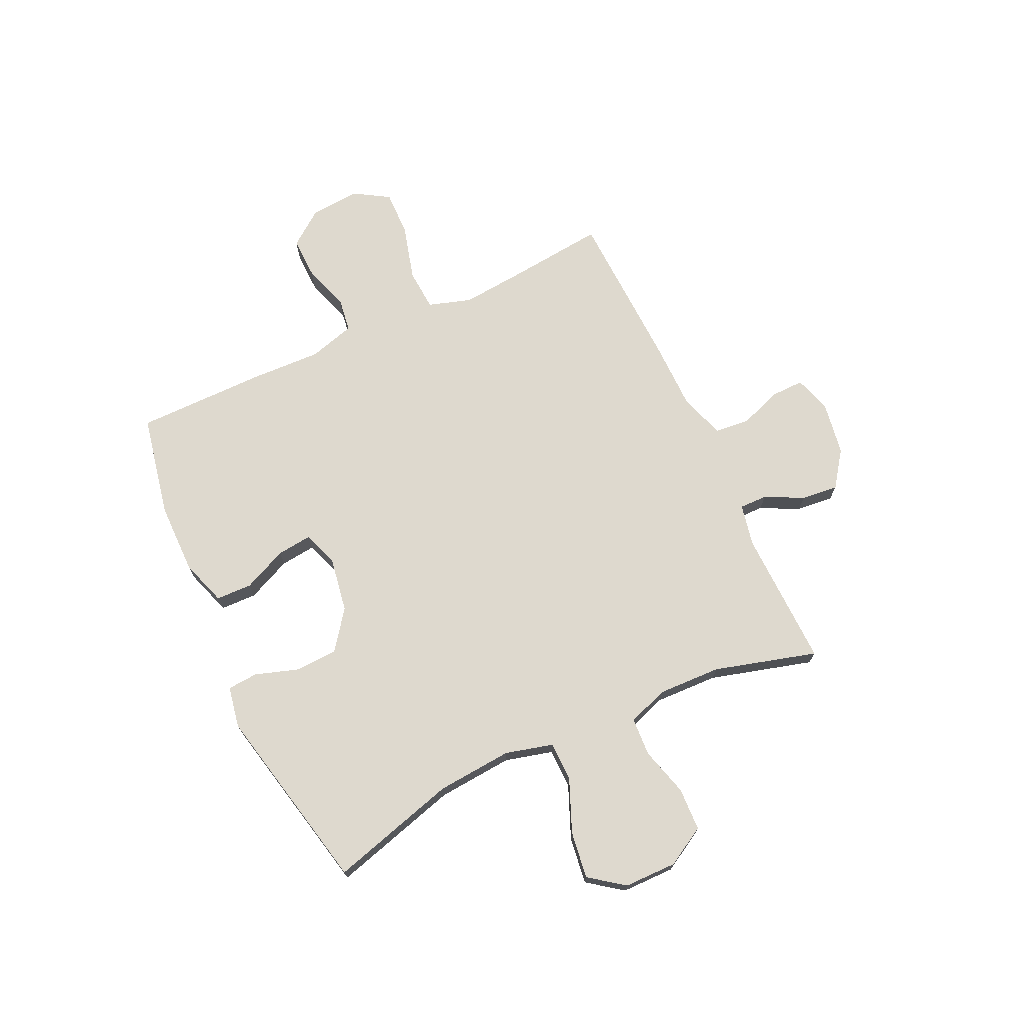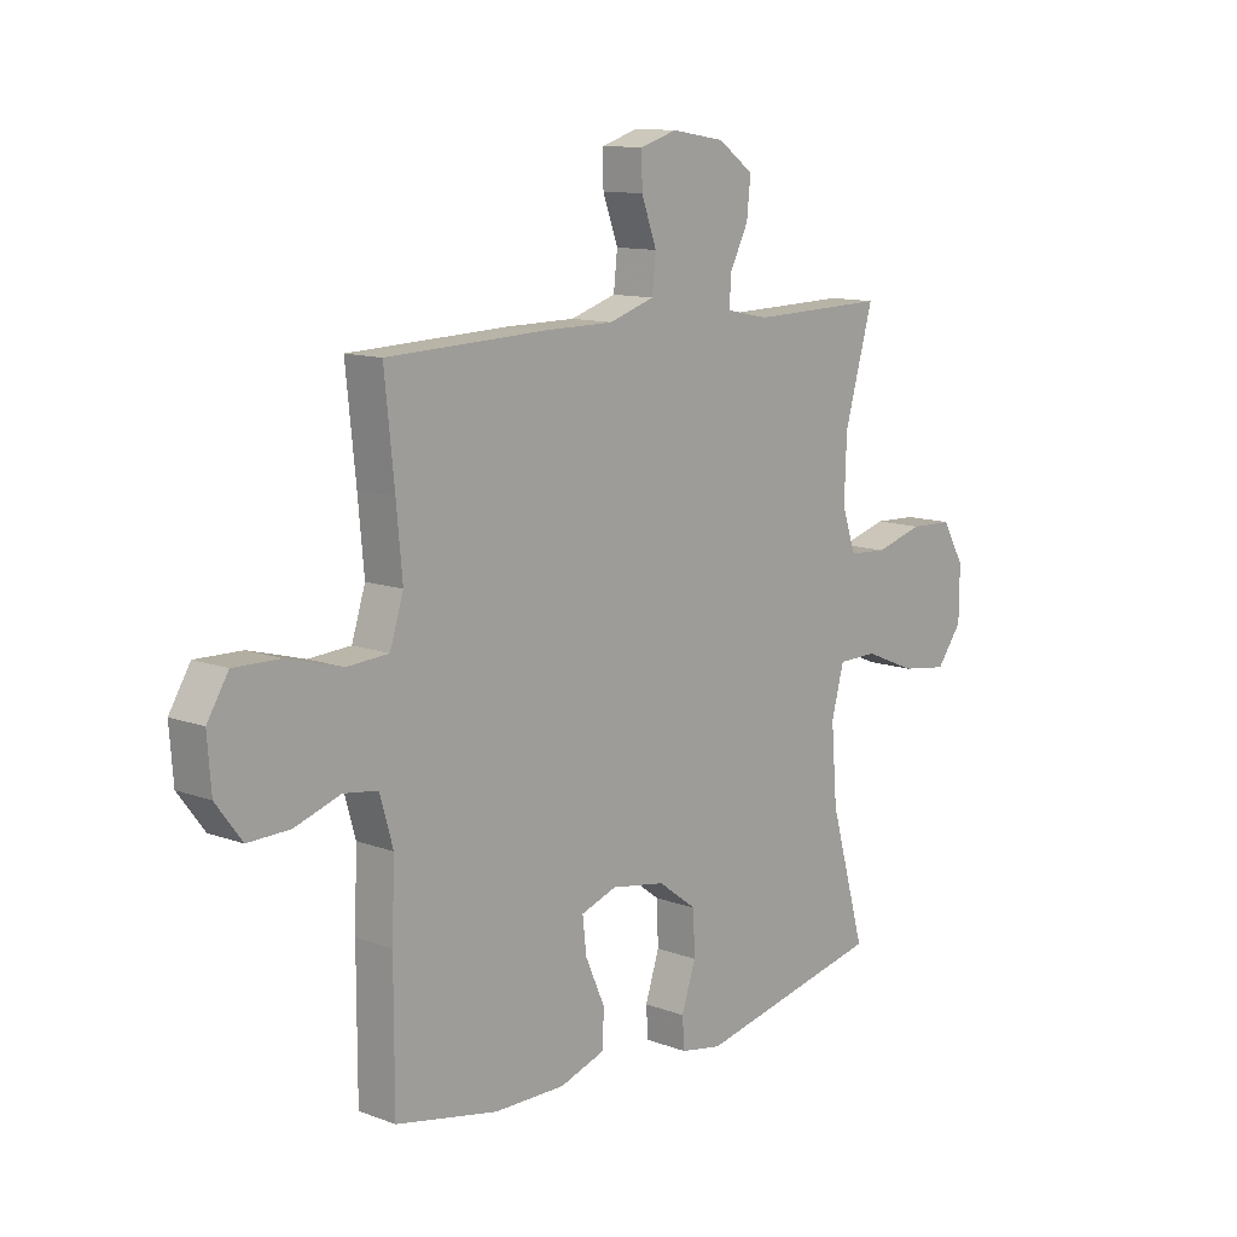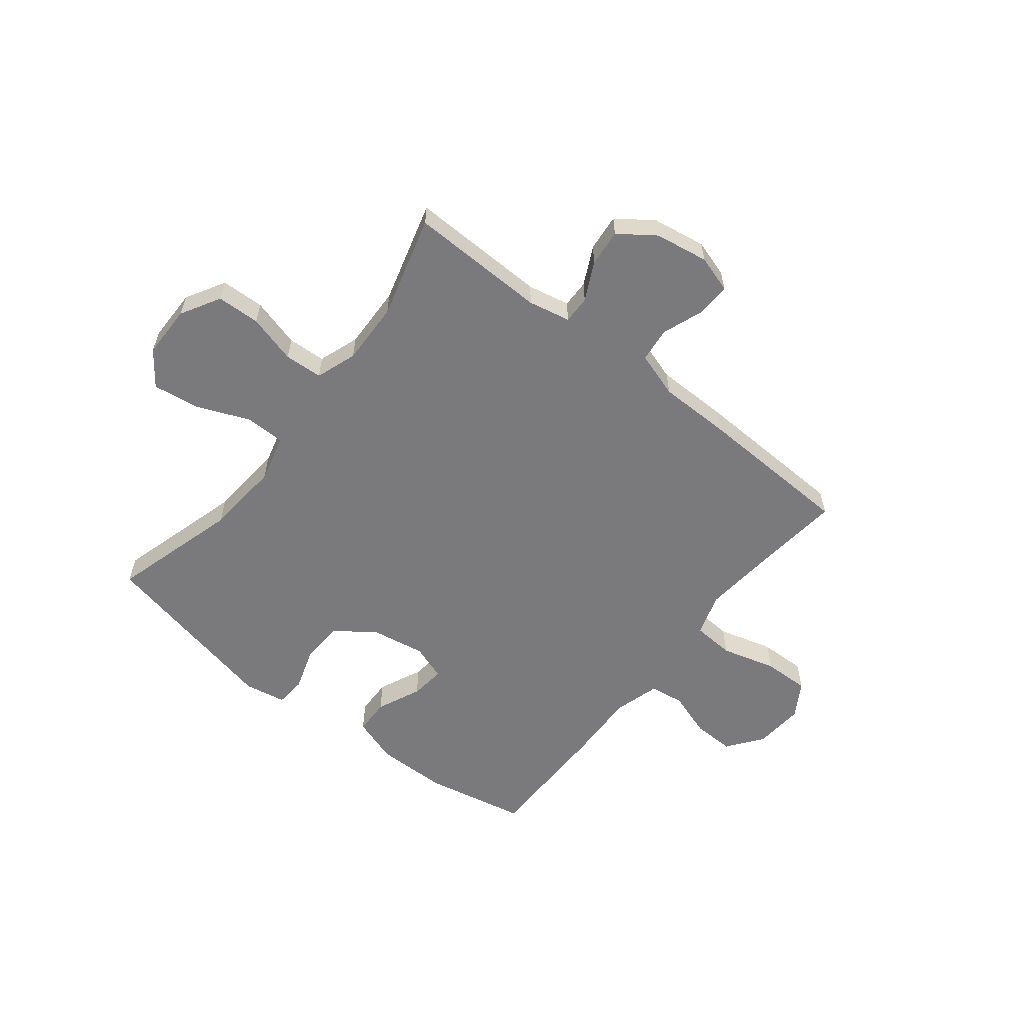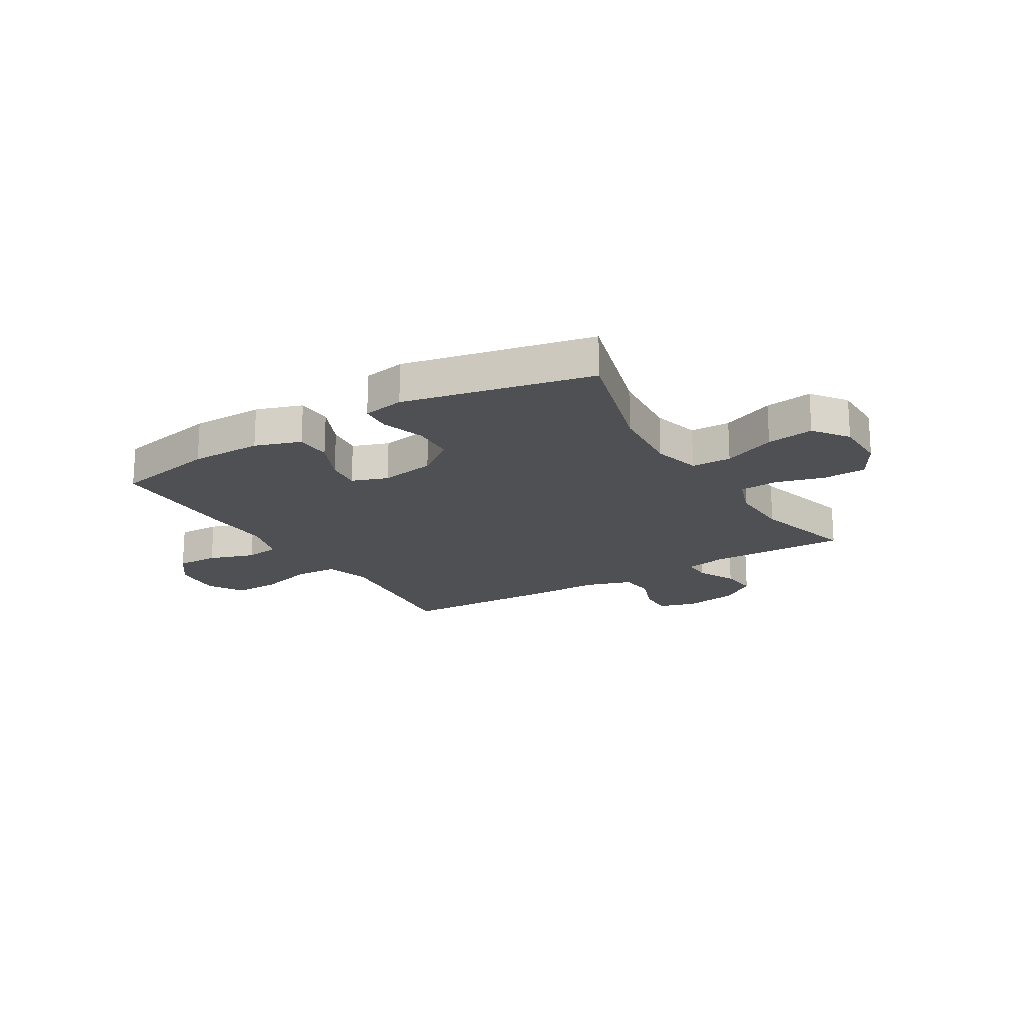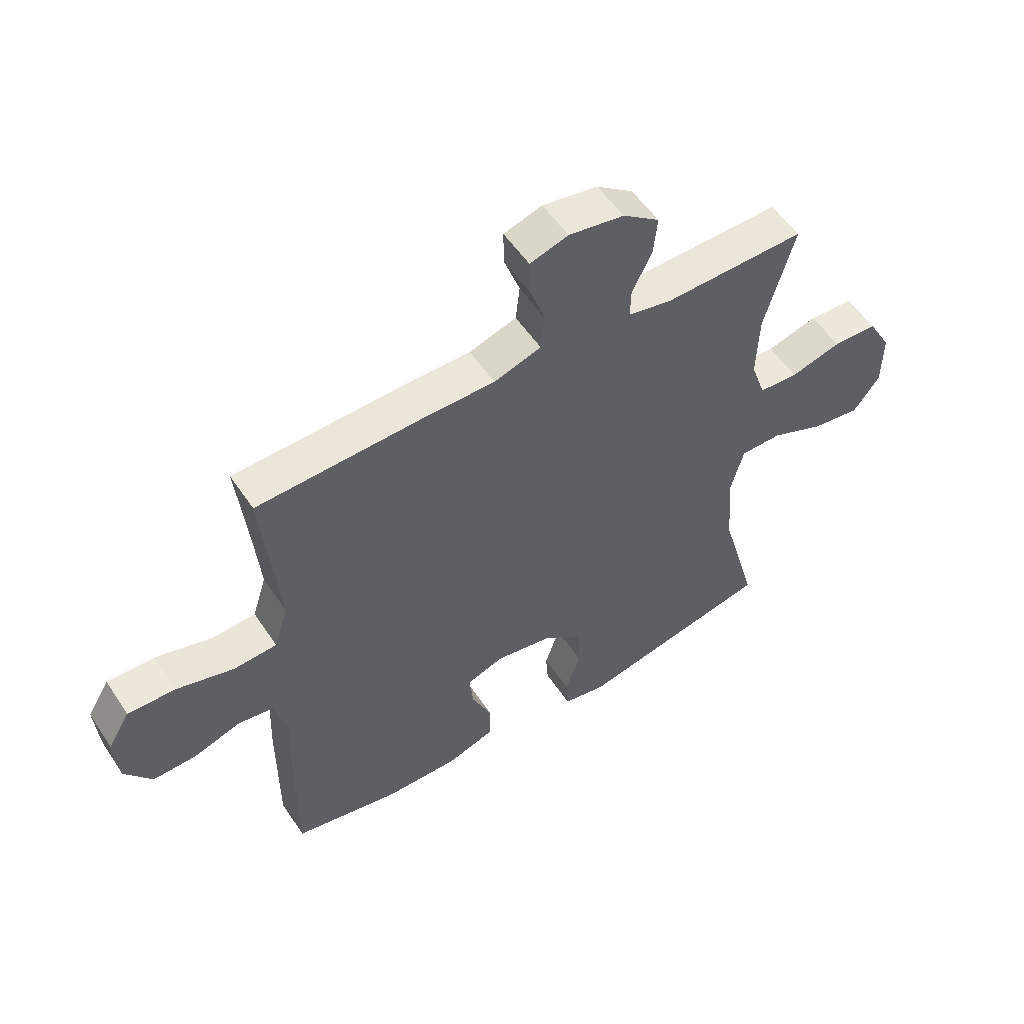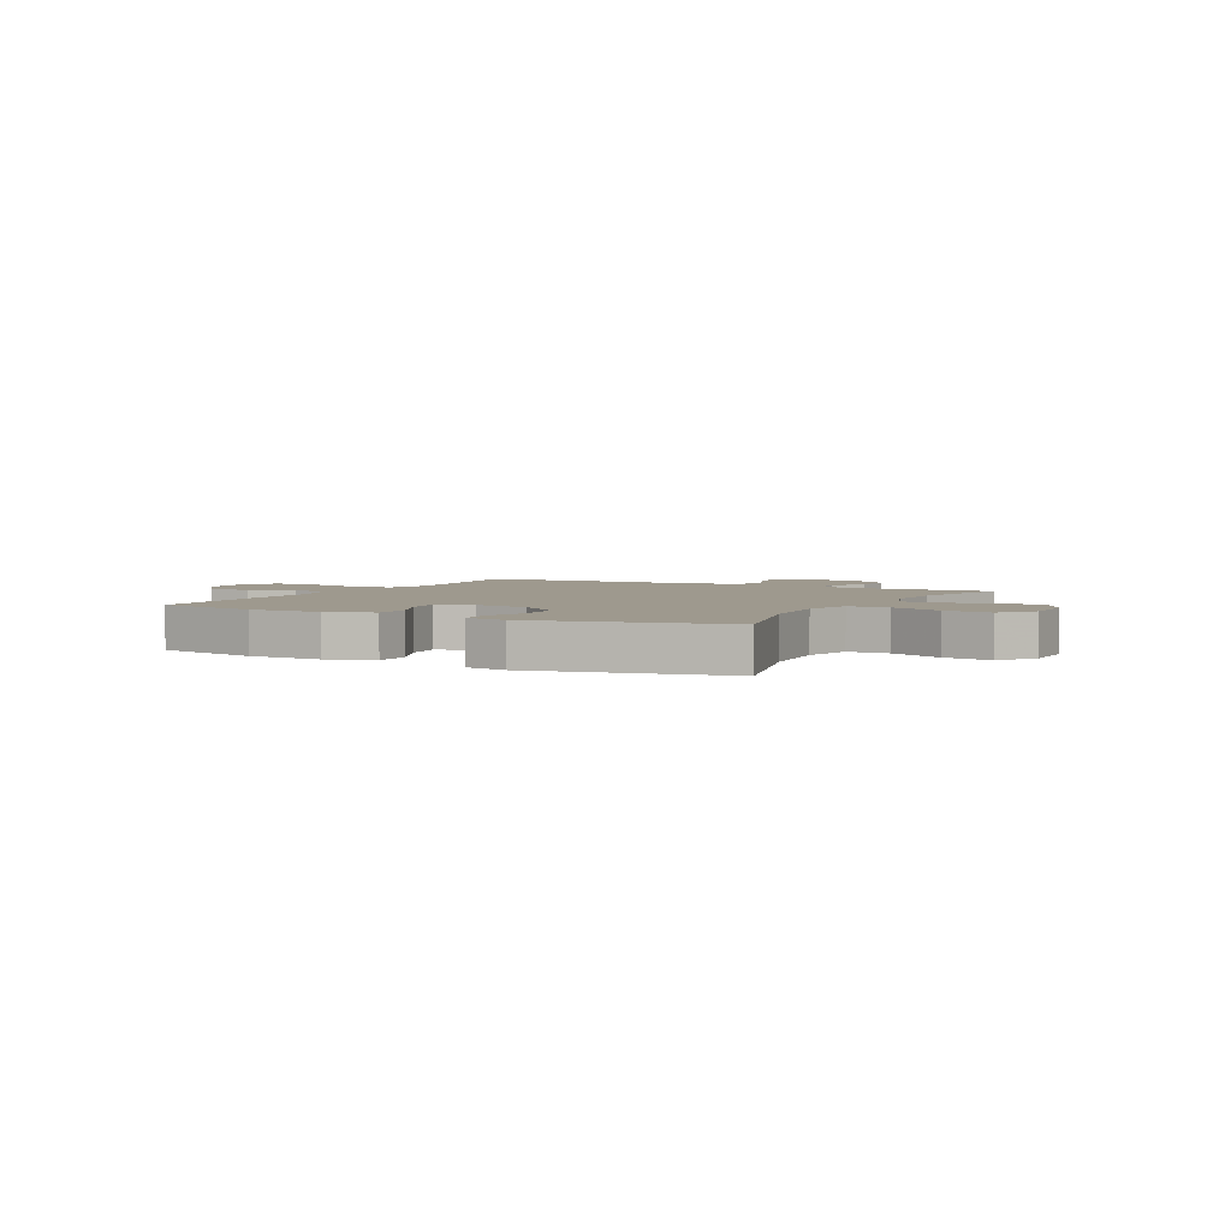
<metadata>
{"format":"obj","ext":"obj","renderer":"f3d","projection":"perspective","resolution":1024,"background":"white","views":[{"elev":71.5,"azim":-115.1,"up":"+Y"},{"elev":11.7,"azim":131.7,"up":"+Z"},{"elev":-58.2,"azim":-38.4,"up":"+Y"},{"elev":-19.2,"azim":-148.9,"up":"+Y"},{"elev":54.0,"azim":147.0,"up":"+Z"},{"elev":3.5,"azim":-152.2,"up":"+Y"}]}
</metadata>
<code>
v 0.5 0.07 -0.5
v 0.312 0.07 -0.538
v 0.181 0.07 -0.539
v 0.097 0.07 -0.511
v 0.095 0.07 -0.445
v 0.131 0.07 -0.364
v 0.138 0.07 -0.3
v 0.072 0.07 -0.277
v -0.028 0.07 -0.294
v -0.099 0.07 -0.347
v -0.102 0.07 -0.425
v -0.076 0.07 -0.504
v -0.08 0.07 -0.56
v -0.156 0.07 -0.574
v -0.5 0.07 -0.5
v -0.434 0.07 -0.266
v -0.423 0.07 -0.128
v -0.446 0.07 -0.041
v -0.519 0.07 -0.04
v -0.615 0.07 -0.08
v -0.701 0.07 -0.092
v -0.748 0.07 -0.029
v -0.749 0.07 0.068
v -0.708 0.07 0.14
v -0.629 0.07 0.143
v -0.539 0.07 0.118
v -0.469 0.07 0.122
v -0.443 0.07 0.197
v -0.447 0.07 0.312
v -0.5 0.07 0.5
v -0.248 0.07 0.494
v -0.171 0.07 0.51
v -0.172 0.07 0.561
v -0.207 0.07 0.631
v -0.214 0.07 0.699
v -0.149 0.07 0.746
v -0.051 0.07 0.762
v 0.017 0.07 0.741
v 0.016 0.07 0.68
v -0.012 0.07 0.603
v -0.005 0.07 0.539
v 0.079 0.07 0.512
v 0.208 0.07 0.511
v 0.5 0.07 0.5
v 0.482 0.07 0.326
v 0.471 0.07 0.206
v 0.496 0.07 0.127
v 0.573 0.07 0.122
v 0.674 0.07 0.15
v 0.759 0.07 0.152
v 0.798 0.07 0.088
v 0.791 0.07 -0.004
v 0.743 0.07 -0.068
v 0.666 0.07 -0.066
v 0.582 0.07 -0.038
v 0.519 0.07 -0.047
v 0.495 0.07 -0.132
v 0.5 0.07 -0.261
v 0.5 0 -0.5
v 0.312 0 -0.538
v 0.181 0 -0.539
v 0.097 0 -0.511
v 0.095 0 -0.445
v 0.131 0 -0.364
v 0.138 0 -0.3
v 0.072 0 -0.277
v -0.028 0 -0.294
v -0.099 0 -0.347
v -0.102 0 -0.425
v -0.076 0 -0.504
v -0.08 0 -0.56
v -0.156 0 -0.574
v -0.5 0 -0.5
v -0.434 0 -0.266
v -0.423 0 -0.128
v -0.446 0 -0.041
v -0.519 0 -0.04
v -0.615 0 -0.08
v -0.701 0 -0.092
v -0.748 0 -0.029
v -0.749 0 0.068
v -0.708 0 0.14
v -0.629 0 0.143
v -0.539 0 0.118
v -0.469 0 0.122
v -0.443 0 0.197
v -0.447 0 0.312
v -0.5 0 0.5
v -0.248 0 0.494
v -0.171 0 0.51
v -0.172 0 0.561
v -0.207 0 0.631
v -0.214 0 0.699
v -0.149 0 0.746
v -0.051 0 0.762
v 0.017 0 0.741
v 0.016 0 0.68
v -0.012 0 0.603
v -0.005 0 0.539
v 0.079 0 0.512
v 0.208 0 0.511
v 0.5 0 0.5
v 0.482 0 0.326
v 0.471 0 0.206
v 0.496 0 0.127
v 0.573 0 0.122
v 0.674 0 0.15
v 0.759 0 0.152
v 0.798 0 0.088
v 0.791 0 -0.004
v 0.743 0 -0.068
v 0.666 0 -0.066
v 0.582 0 -0.038
v 0.519 0 -0.047
v 0.495 0 -0.132
v 0.5 0 -0.261
f 57 58 1 2
f 56 57 2 3
f 52 53 54 55
f 52 55 56
f 51 52 56
f 48 49 50 51
f 47 48 51 56
f 46 47 56 3
f 42 43 44 45
f 41 42 45 46
f 37 38 39 40
f 37 40 41
f 36 37 41
f 33 34 35 36
f 32 33 36 41
f 31 32 41 46
f 29 30 31 46
f 23 24 25 26
f 23 26 27
f 22 23 27
f 19 20 21 22
f 18 19 22 27
f 17 18 27 28
f 13 14 15 16
f 11 12 13 16
f 10 11 16 17
f 9 10 17 28
f 3 4 5 6
f 3 6 7
f 46 3 7
f 29 46 7 8
f 8 9 28 29
f 60 59 116 115
f 61 60 115 114
f 113 112 111 110
f 114 113 110
f 114 110 109
f 109 108 107 106
f 114 109 106 105
f 61 114 105 104
f 103 102 101 100
f 104 103 100 99
f 98 97 96 95
f 99 98 95
f 99 95 94
f 94 93 92 91
f 99 94 91 90
f 104 99 90 89
f 104 89 88 87
f 84 83 82 81
f 85 84 81
f 85 81 80
f 80 79 78 77
f 85 80 77 76
f 86 85 76 75
f 74 73 72 71
f 74 71 70 69
f 75 74 69 68
f 86 75 68 67
f 64 63 62 61
f 65 64 61
f 65 61 104
f 66 65 104 87
f 87 86 67 66
f 1 59 60 2
f 2 60 61 3
f 3 61 62 4
f 4 62 63 5
f 5 63 64 6
f 6 64 65 7
f 7 65 66 8
f 8 66 67 9
f 9 67 68 10
f 10 68 69 11
f 11 69 70 12
f 12 70 71 13
f 13 71 72 14
f 14 72 73 15
f 15 73 74 16
f 16 74 75 17
f 17 75 76 18
f 18 76 77 19
f 19 77 78 20
f 20 78 79 21
f 21 79 80 22
f 22 80 81 23
f 23 81 82 24
f 24 82 83 25
f 25 83 84 26
f 26 84 85 27
f 27 85 86 28
f 28 86 87 29
f 29 87 88 30
f 30 88 89 31
f 31 89 90 32
f 32 90 91 33
f 33 91 92 34
f 34 92 93 35
f 35 93 94 36
f 36 94 95 37
f 37 95 96 38
f 38 96 97 39
f 39 97 98 40
f 40 98 99 41
f 41 99 100 42
f 42 100 101 43
f 43 101 102 44
f 44 102 103 45
f 45 103 104 46
f 46 104 105 47
f 47 105 106 48
f 48 106 107 49
f 49 107 108 50
f 50 108 109 51
f 51 109 110 52
f 52 110 111 53
f 53 111 112 54
f 54 112 113 55
f 55 113 114 56
f 56 114 115 57
f 57 115 116 58
f 58 116 59 1

</code>
